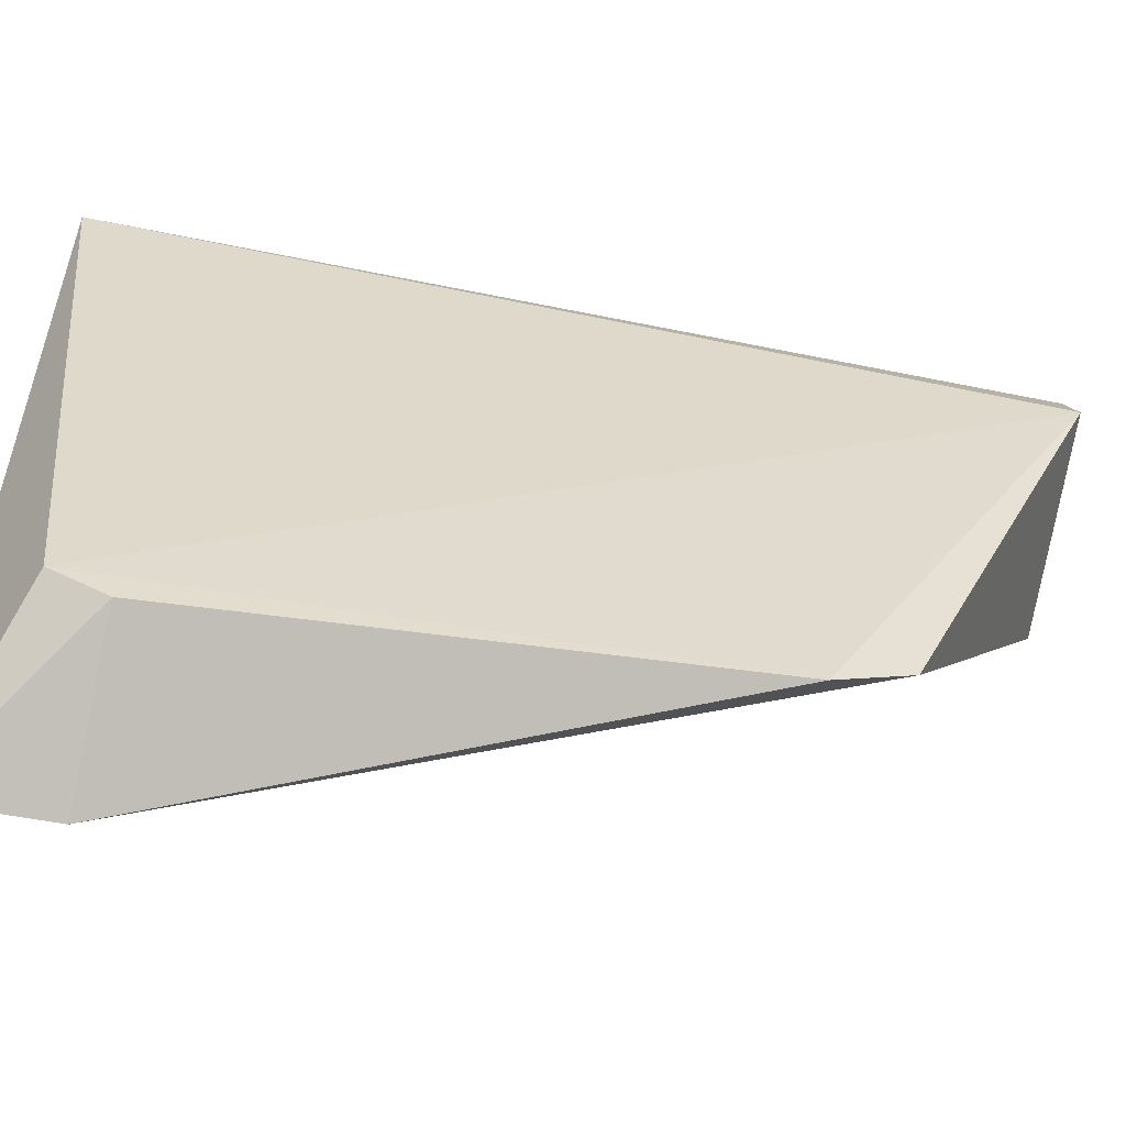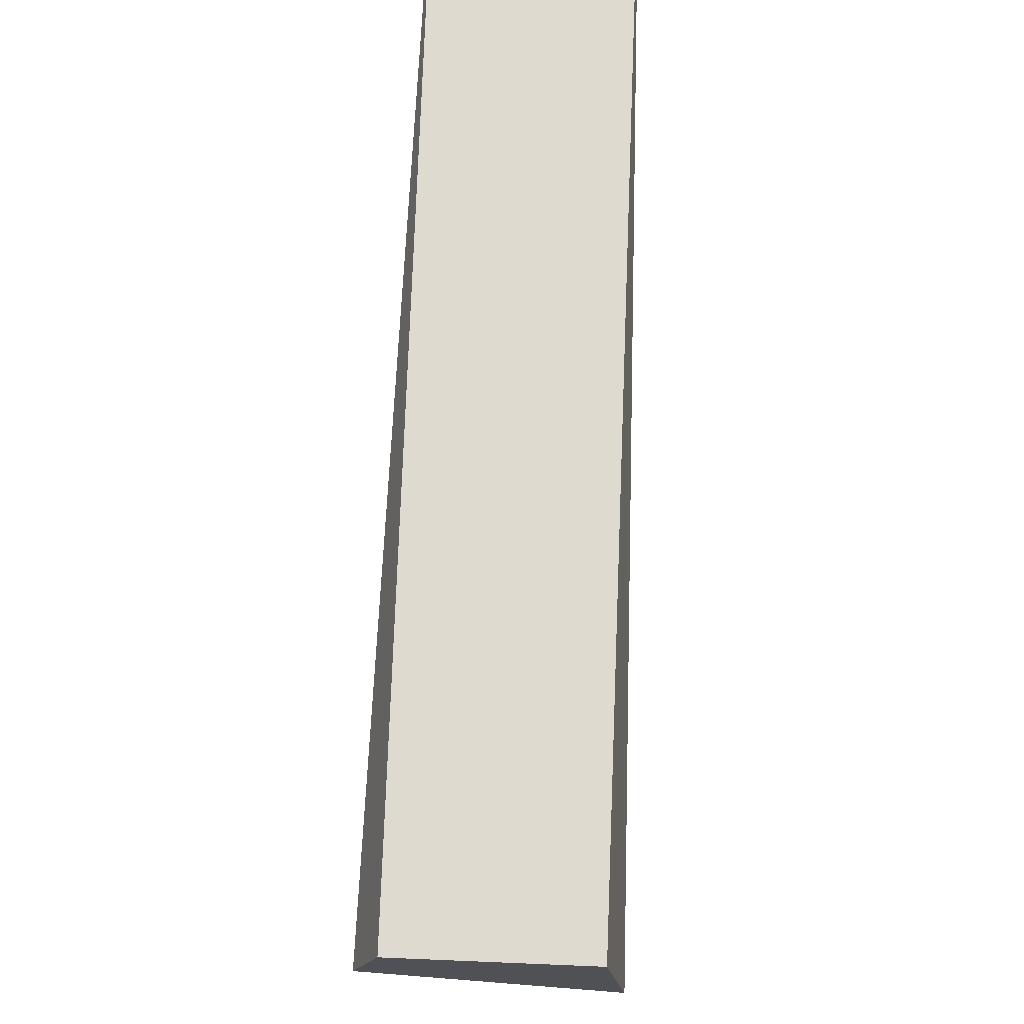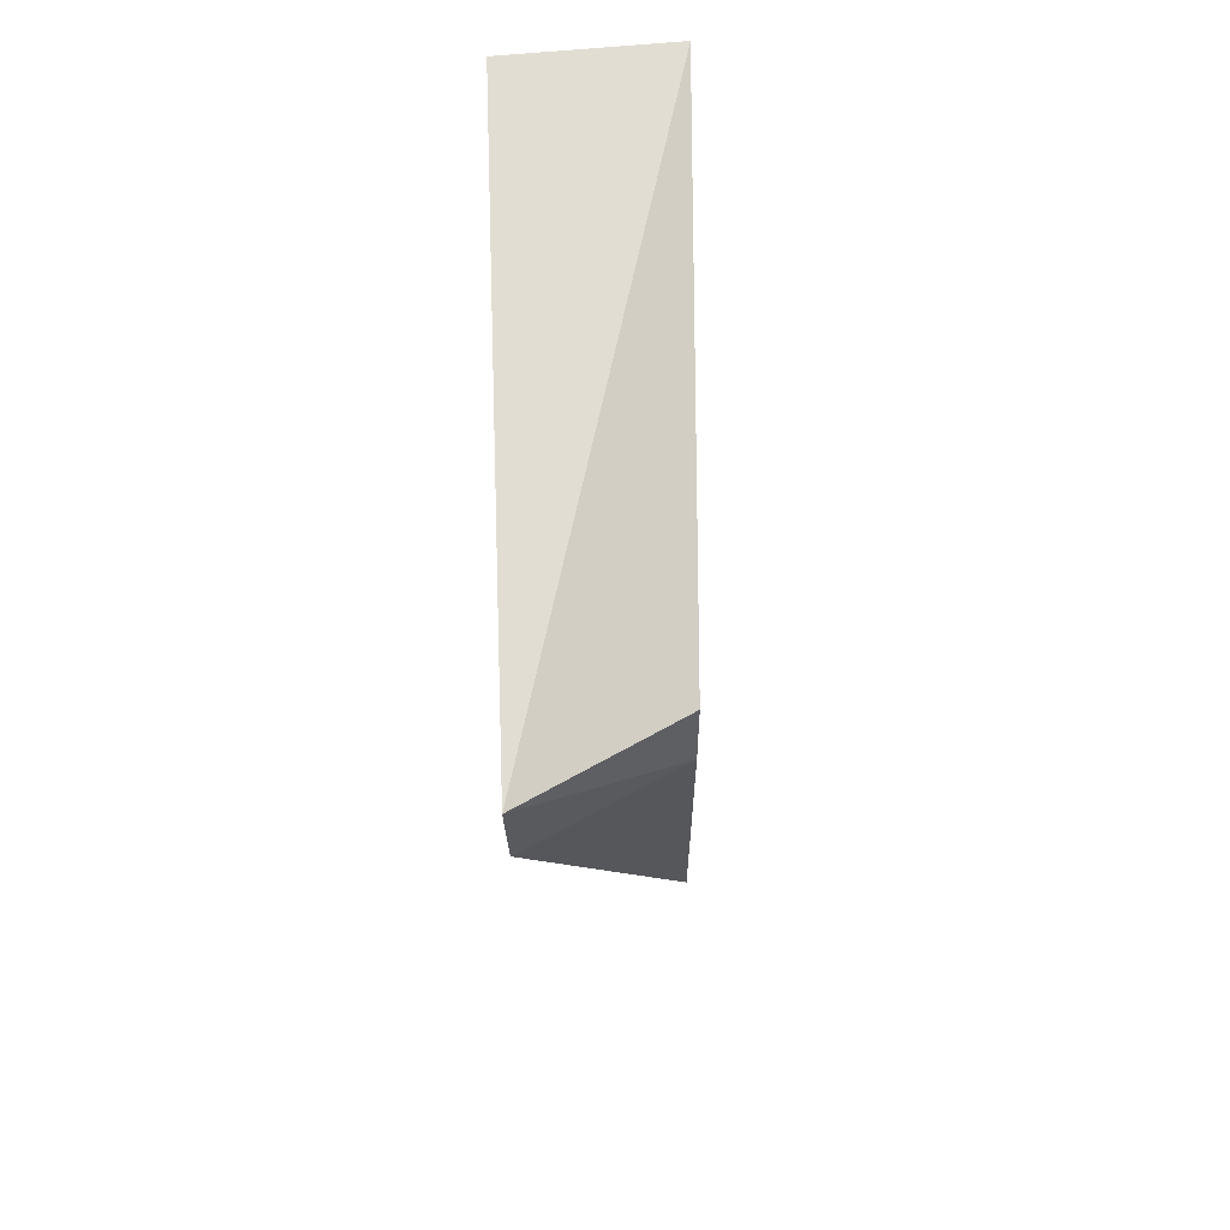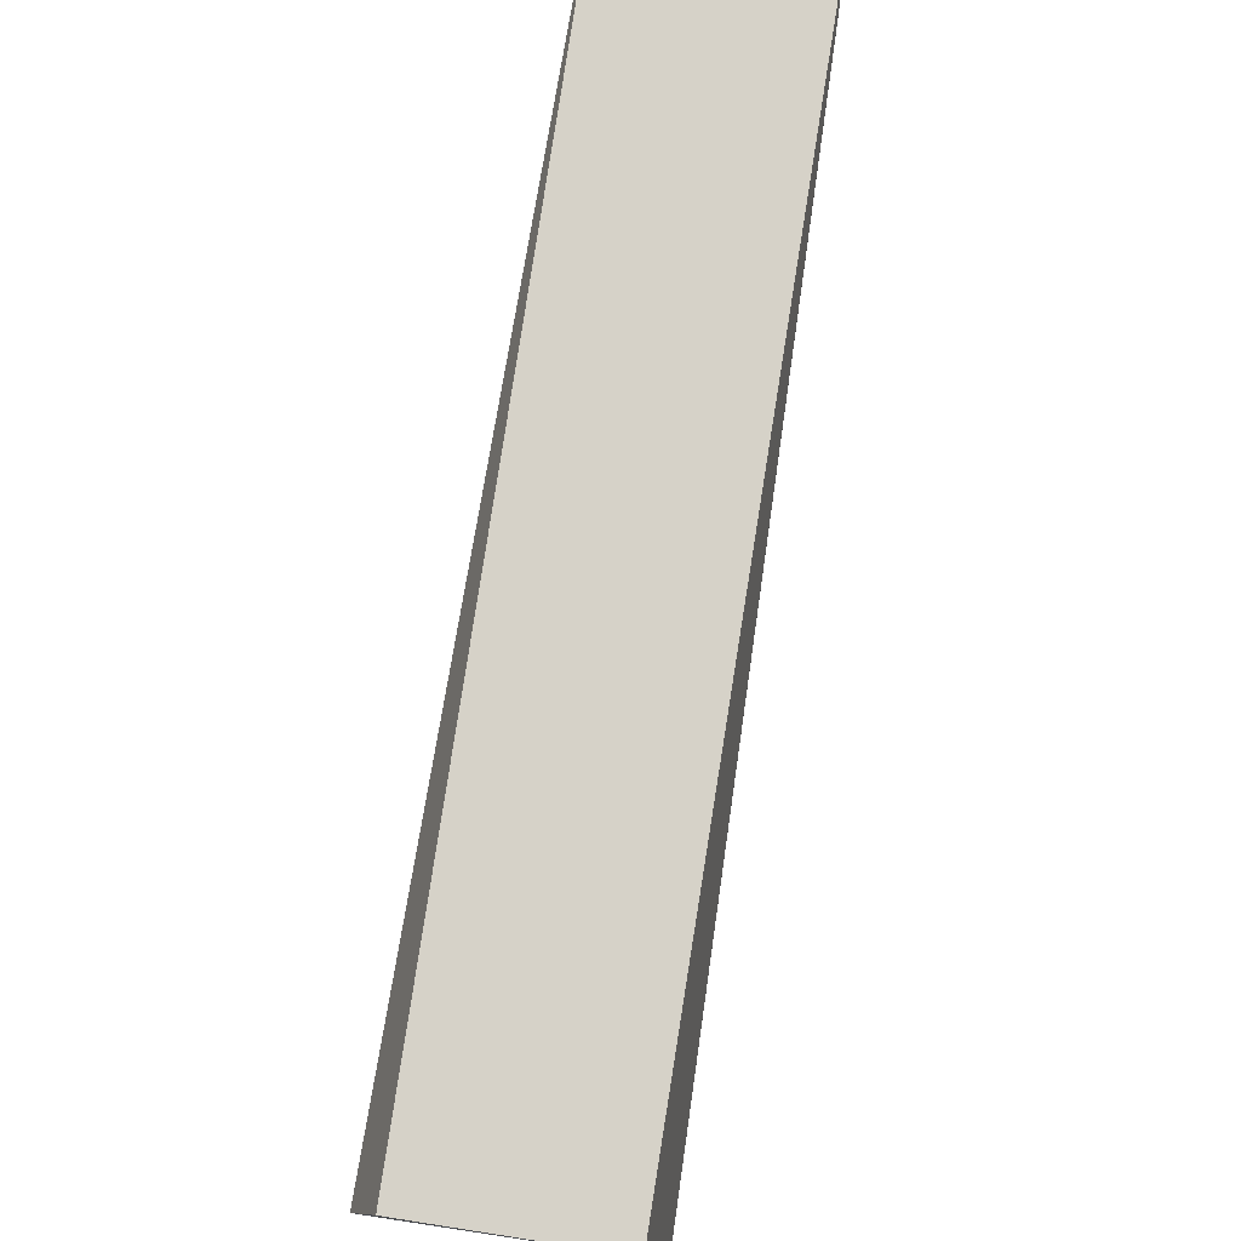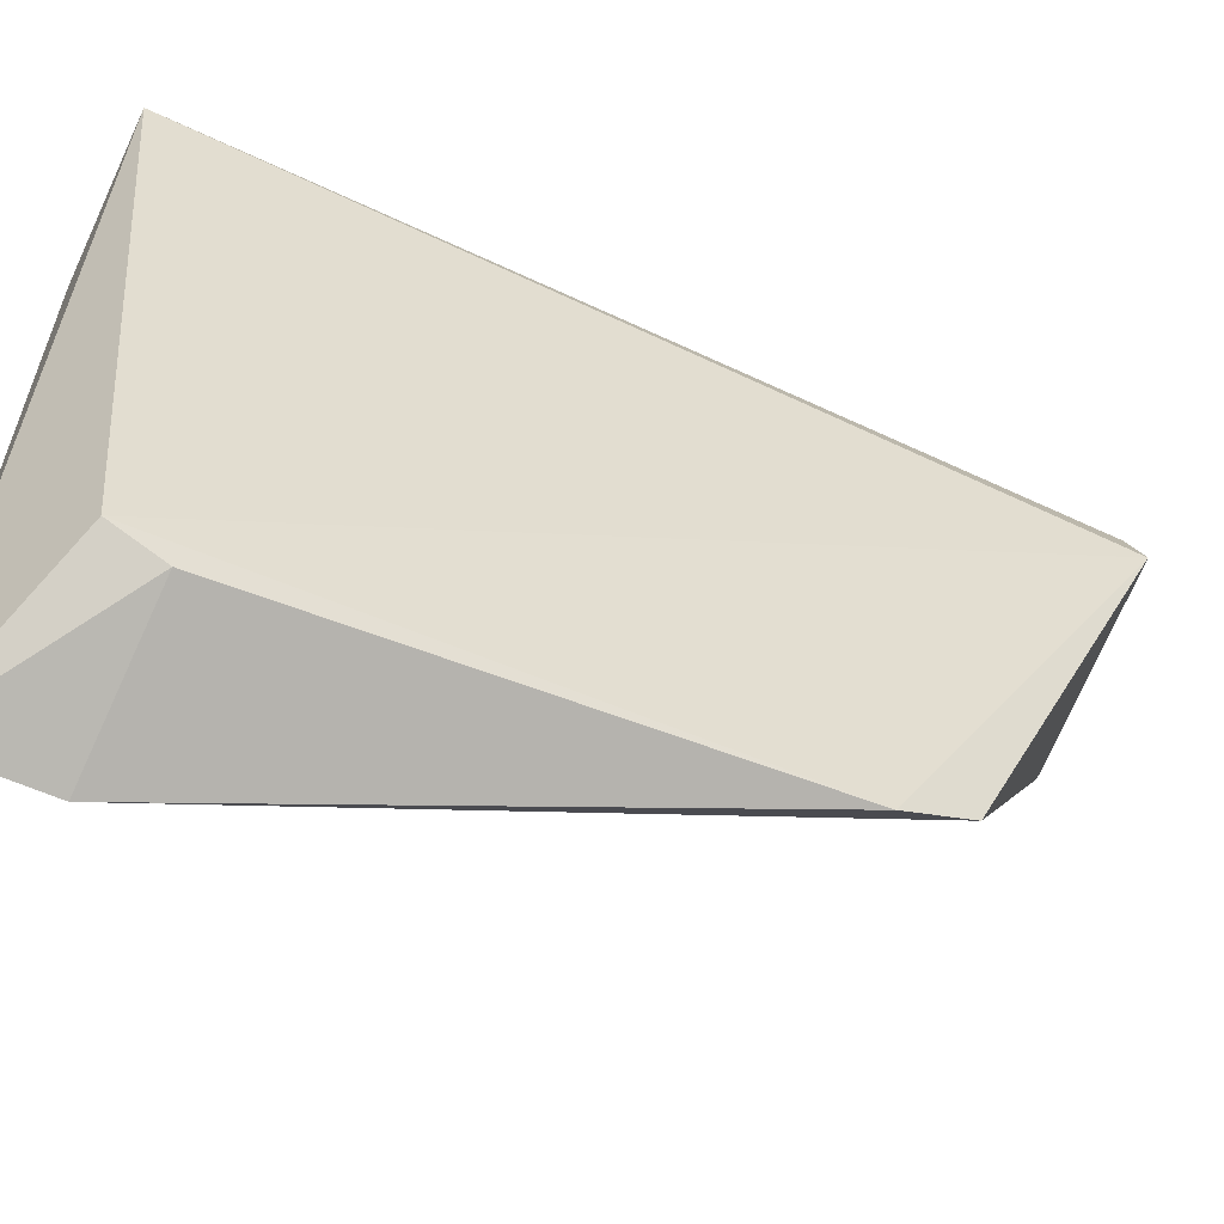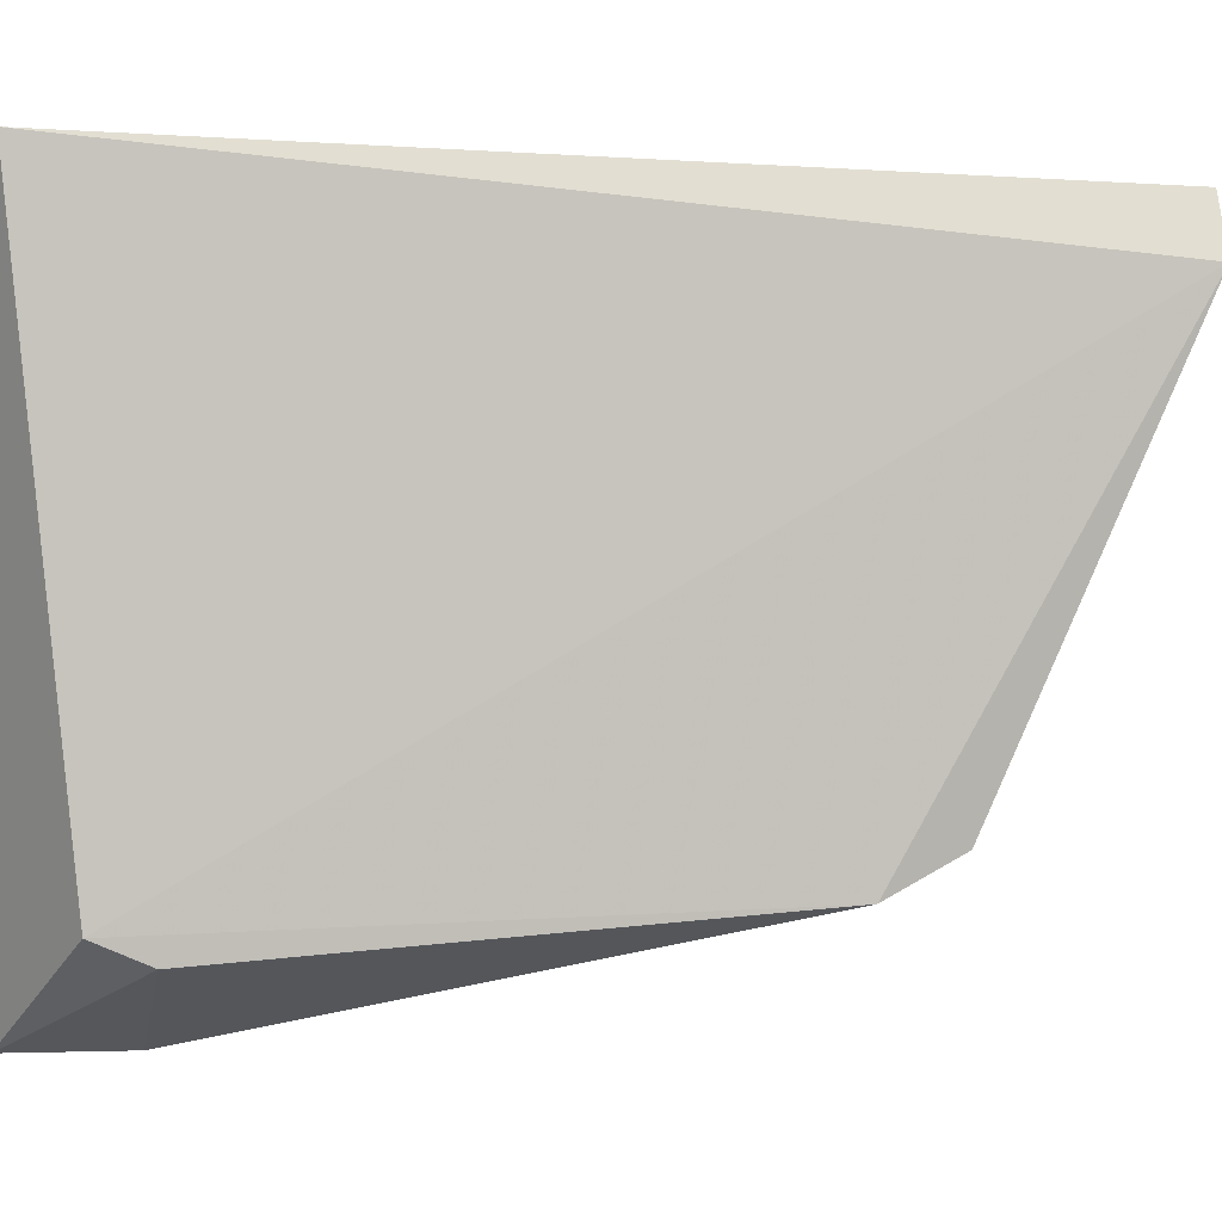
<metadata>
{"format":"obj","ext":"obj","renderer":"f3d","projection":"perspective","resolution":1024,"background":"white","views":[{"elev":-61.0,"azim":-101.4,"up":"+Z"},{"elev":70.6,"azim":2.0,"up":"+Z"},{"elev":68.3,"azim":176.9,"up":"+Y"},{"elev":78.0,"azim":8.7,"up":"+Z"},{"elev":-58.7,"azim":-115.7,"up":"+Z"},{"elev":-2.6,"azim":-101.3,"up":"+Z"}]}
</metadata>
<code>
v 0.06233 0.05213 0.09775
v 0.06188 -0.01929 0.09719
v 0.06327 -0.01931 0.08773
v 0.06318 0.05211 0.04607
v 0.04733 -0.01935 0.09279
v 0.04891 0.05212 0.09825
v 0.05093 -0.004411 0.05807
v 0.049 -0.01927 0.09757
v 0.06308 0.04319 0.04607
v 0.05116 0.04708 0.05353
v 0.06201 0.001442 0.07191
v 0.05055 0.001493 0.05498
v 0.05132 0.04291 0.05174
f 1 2 3
f 1 3 4
f 5 3 2
f 6 2 1
f 6 1 4
f 7 3 5
f 8 6 5
f 8 5 2
f 8 2 6
f 9 4 3
f 10 6 4
f 10 5 6
f 11 9 3
f 11 3 7
f 11 7 9
f 12 9 7
f 12 7 5
f 12 5 10
f 13 10 4
f 13 4 9
f 13 12 10
f 13 9 12

</code>
